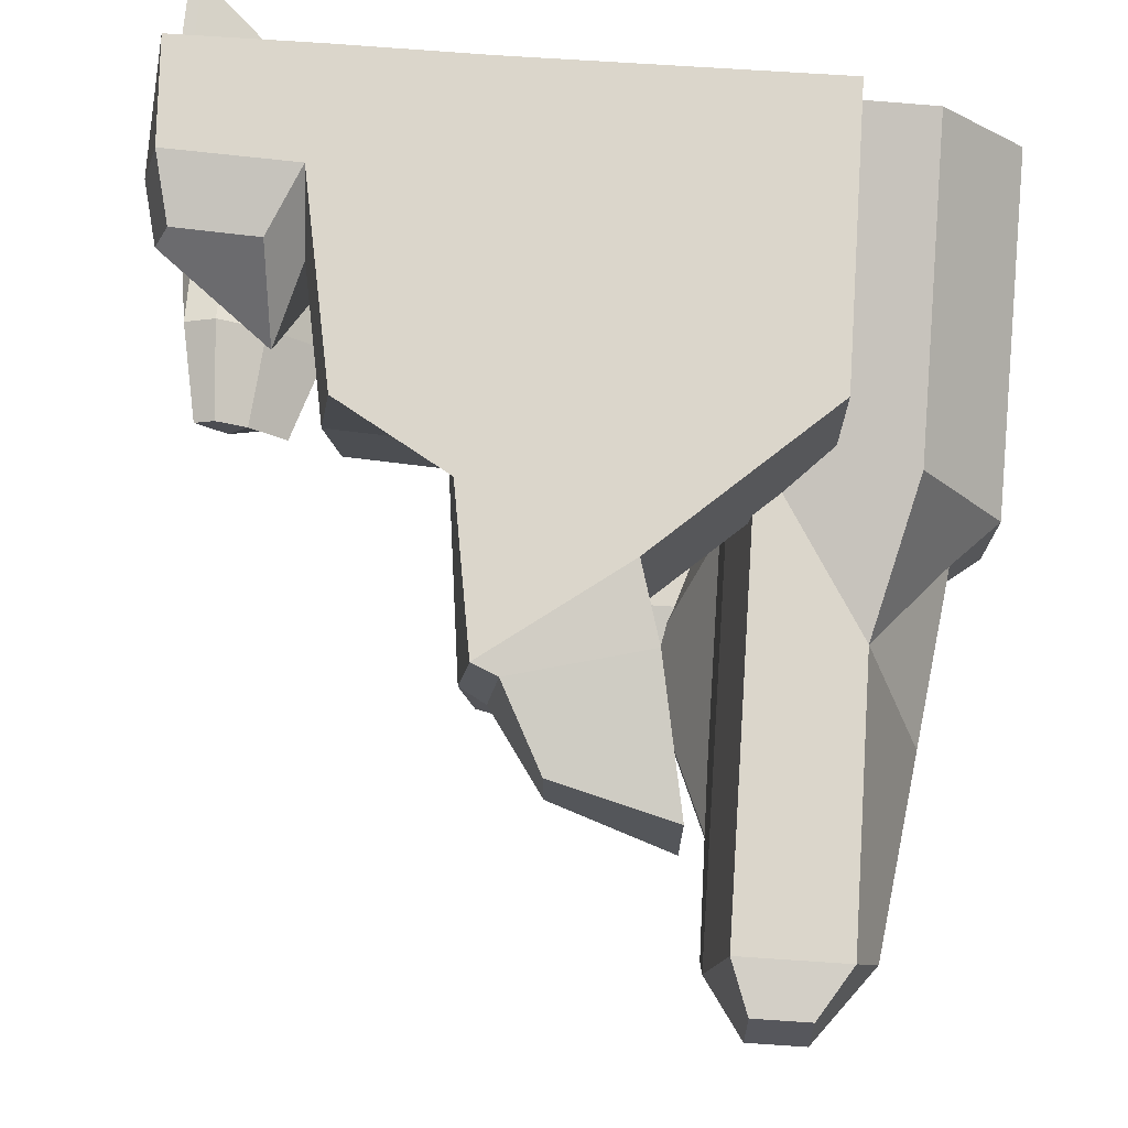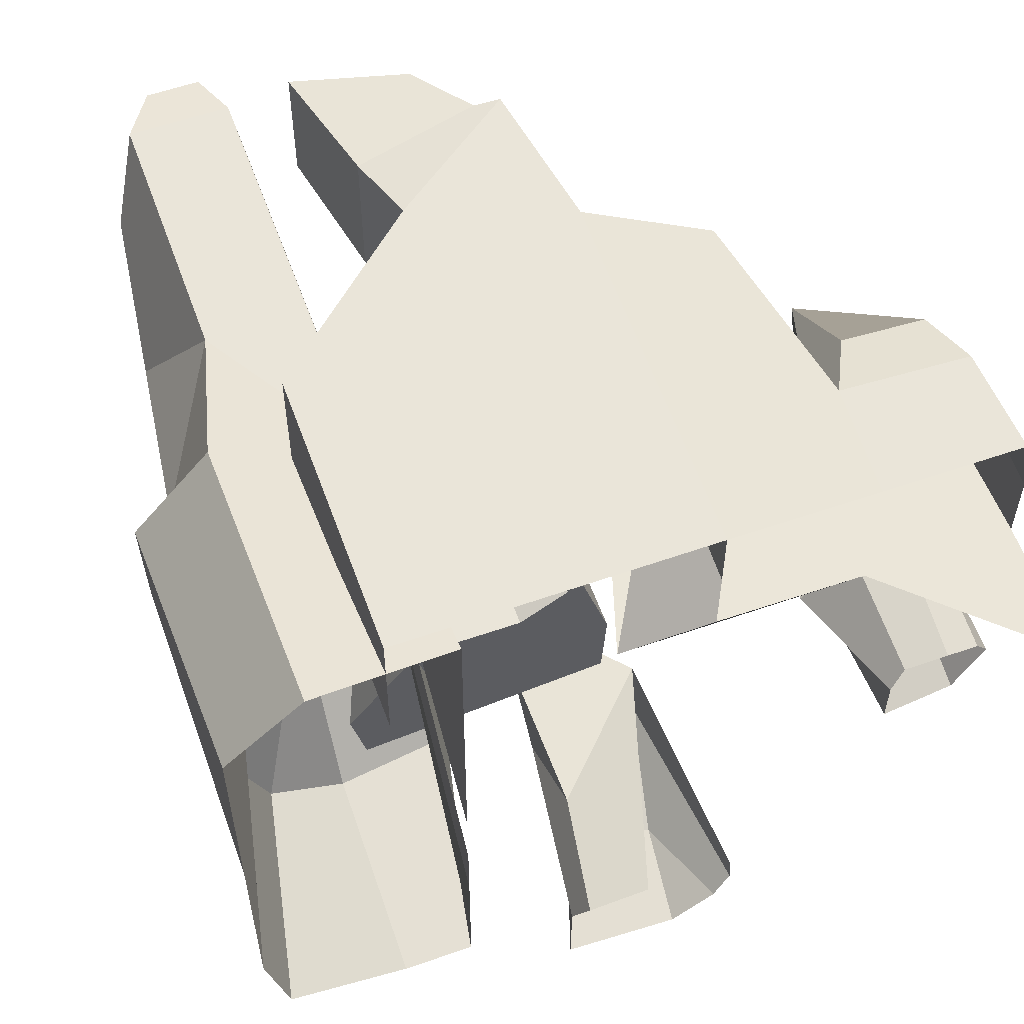
<metadata>
{"format":"obj","ext":"obj","renderer":"f3d","projection":"perspective","resolution":1024,"background":"white","views":[{"elev":73.6,"azim":-176.2,"up":"+Z"},{"elev":58.2,"azim":-19.8,"up":"+Z"}]}
</metadata>
<code>
g _Combined_AutoVis16_1
v -0.5799 9.357 0.849
v -1.051 10.04 0.797
v -0.6899 9.357 0.5097
v -3.935 9.18 -0.4727
v -3.438 8.615 0.5282
v -4.147 7.651 -0.4727
v -0.03122 6.587 -4.867
v -0.71 7.075 -4.549
v -1.153 6.487 -4.857
v -1.153 6.487 -4.857
v -1.174 7.044 -4.146
v -1.163 5.486 -4.114
v -0.3796 4.5 -5.483
v 0.04492 4.5 -5.185
v -0.2956 5.4 -5.247
v -2.604 7.591 -3.333
v -2.253 7.591 -3.59
v -1.872 8.576 -2.966
v -1.253 8.107 -3.45
v -1.279 8.688 -3.233
v -1.872 8.576 -2.966
v -3.886 6.93 -2.158
v -3.459 6.92 -2.736
v -3.712 7.633 -1.811
v -0.3144 4.509 1.809
v -0.3144 4.509 1.197
v -0.2531 6.086 1.197
v 1.909 6.514 -1.682
v 1.593 6.362 -1.964
v 2.076 6.275 -1.869
v 2.176 5.068 -1.991
v 2.446 5.068 -1.614
v 2.076 6.275 -1.869
v 1.909 6.514 -1.682
v 2.076 6.275 -1.869
v 2.183 6.514 -1.438
v -3.724 9.365 -1.141
v -3.421 10.69 -1.141
v -3.698 10.9 -0.4727
v -3.935 9.18 -0.4727
v -0.3625 7.591 -2.965
v -0.6436 7.591 -2.016
v -0.6107 8.74 -2.569
v -0.6107 8.534 -3.059
v -1.253 7.591 -2.399
v -2.604 7.591 -2.399
v -2.253 8.591 -2.73
v -1.279 8.988 -2.73
v -1.253 7.591 -3.632
v -2.253 7.591 -3.59
v -2.84 6.591 -3.974
v -1.253 6.591 -3.805
v -1.253 6.591 -3.805
v -2.84 6.591 -3.974
v -2.98 6.591 -3.333
v -1.253 6.591 -3.333
v -0.4033 6.591 -3.717
v -2.253 6.591 -2.399
v -0.3625 6.591 -2.965
v -1.253 6.591 -2.399
v -0.6436 6.591 -2.016
v -0.6107 8.534 -3.059
v -0.6107 8.74 -2.569
v -1.279 8.988 -2.73
v -1.279 8.688 -3.233
v -0.5912 8.183 -3.328
v -0.6107 8.534 -3.059
v -1.279 8.688 -3.233
v -1.253 8.107 -3.45
v -0.3625 6.591 -2.965
v -0.6436 6.591 -2.016
v -0.6436 7.591 -2.016
v -0.3625 7.591 -2.965
v -0.4033 6.591 -3.717
v -0.3625 6.591 -2.965
v -0.3625 7.591 -2.965
v -0.5412 7.591 -3.235
v -0.5412 7.591 -3.235
v -0.3625 7.591 -2.965
v -0.6107 8.534 -3.059
v -0.5912 8.183 -3.328
v -1.253 6.591 -2.399
v -2.253 6.591 -2.399
v -2.604 7.591 -2.399
v -1.253 7.591 -2.399
v -2.98 6.591 -3.333
v -2.84 6.591 -3.974
v -2.253 7.591 -3.59
v -2.98 6.591 -3.333
v -2.253 7.591 -3.59
v -2.604 7.591 -3.333
v -2.253 6.591 -2.399
v -2.98 6.591 -3.333
v -2.604 7.591 -3.333
v -2.604 7.591 -2.399
v -1.253 8.107 -3.45
v -1.872 8.576 -2.966
v -2.253 7.591 -3.59
v -1.253 7.591 -3.632
v -0.5912 8.183 -3.328
v -1.253 8.107 -3.45
v -1.253 7.591 -3.632
v -0.5412 7.591 -3.235
v -0.5412 7.591 -3.235
v -1.253 7.591 -3.632
v -1.253 6.591 -3.805
v -0.4033 6.591 -3.717
v -0.2531 6.086 1.197
v -0.3144 4.509 1.197
v -0.3144 4.509 0.5256
v -0.2531 6.086 1.197
v -0.3144 4.509 0.5256
v -1.183 4.5 0.5256
v -0.3144 4.509 1.809
v -3.117 4.5 1.809
v -3.117 7.086 1.809
v -0.2531 7.897 1.809
v -0.4745 9.281 1.809
v -1.646 8.413 1.809
v -0.2531 7.897 1.809
v -0.4745 9.281 1.809
v -0.3645 9.281 1.055
v -0.1431 7.382 1.043
v -3.117 7.086 0.3799
v -3.117 7.086 1.809
v -3.117 4.5 1.809
v -3.117 4.5 0.5256
v -0.4745 9.281 0.3799
v -0.6899 9.357 0.5097
v -1.838 9.06 0.3799
v -1.646 8.413 0.3799
v -0.2531 7.382 0.3799
v -0.4745 9.281 0.3799
v -1.646 8.413 0.3799
v -3.117 7.086 0.3799
v -1.183 4.5 0.5256
v 0.7149 7.331 0.391
v -0.2531 7.382 0.3799
v -1.183 4.5 0.5256
v 1.054 6.035 0.391
v 0.7149 7.331 0.391
v -3.117 7.086 0.3799
v -1.646 8.413 0.3799
v -1.646 8.413 1.809
v -3.117 7.086 1.809
v -1.838 9.06 0.3799
v -2.08 10.31 0.3799
v -2.08 10.31 1.541
v -1.838 9.06 1.726
v -1.646 8.413 1.809
v -1.838 9.06 1.726
v -0.6899 9.357 1.726
v -0.4745 9.281 1.809
v -0.4745 9.281 1.809
v -0.6899 9.357 1.726
v -0.5799 9.357 0.849
v -0.3645 9.281 1.055
v -1.646 8.413 0.3799
v -1.838 9.06 0.3799
v -1.838 9.06 1.726
v -1.646 8.413 1.809
v -1.051 10.04 0.797
v -1.051 10.04 1.541
v -2.08 10.31 1.541
v -2.08 10.31 0.3799
v -0.6899 9.357 0.5097
v -1.051 10.04 0.797
v -2.08 10.31 0.3799
v -1.838 9.06 0.3799
v -1.838 9.06 1.726
v -2.08 10.31 1.541
v -1.051 10.04 1.541
v -0.6899 9.357 1.726
v -0.6899 9.357 1.726
v -1.051 10.04 1.541
v -1.051 10.04 0.797
v -0.5799 9.357 0.849
v -0.1431 7.382 1.043
v -0.3645 9.281 1.055
v -0.4745 9.281 0.3799
v -0.2531 7.382 0.3799
v -0.3645 9.281 1.055
v -0.5799 9.357 0.849
v -0.6899 9.357 0.5097
v -0.4745 9.281 0.3799
v 1.054 6.035 1.208
v 1.054 5.495 1.82
v 0.7149 7.328 1.82
v 0.8249 7.331 1.054
v 1.054 6.035 0.391
v 1.054 6.035 1.208
v 0.8249 7.331 1.054
v 0.7149 7.331 0.391
v -0.2531 7.897 1.809
v 0.7149 7.328 1.82
v 1.054 5.495 1.82
v -0.3144 4.509 1.809
v 0.9927 4.5 1.82
v -0.1431 7.382 1.043
v 0.8249 7.331 1.054
v 0.7149 7.328 1.82
v -0.2531 7.897 1.809
v -0.2531 7.382 0.3799
v 0.7149 7.331 0.391
v 0.8249 7.331 1.054
v -0.1431 7.382 1.043
v 1.141 5.65 -1.815
v 1.429 5.65 -2.139
v 1.593 6.362 -1.964
v 1.406 6.514 -1.755
v -1.183 4.5 0.5256
v -0.3144 4.509 0.5256
v 0.9927 4.5 0.5256
v -1.183 4.5 0.5256
v 0.9927 4.5 0.5256
v 1.054 6.035 0.391
v 2.323 4.5 0.5256
v 2.293 3.258 0.532
v 2.354 5.444 0.391
v 2.354 5.444 1.208
v 2.323 4.5 1.208
v 2.242 4.5 1.82
v 2.192 5.444 1.82
v 2.354 5.444 1.208
v 2.219 6 1.19
v 1.964 5.89 0.5796
v 2.354 5.444 0.391
v 2.354 5.444 0.391
v 1.964 5.89 0.5796
v 1.331 6.468 0.5796
v 2.354 5.444 0.391
v 1.331 6.468 0.5796
v 1.054 6.035 0.391
v 1.331 6.468 0.5796
v 1.964 5.89 0.5796
v 2.219 6 1.19
v 1.247 6.778 1.19
v 1.247 6.778 1.19
v 2.219 6 1.19
v 2.063 6.01 1.648
v 1.247 6.778 1.19
v 2.063 6.01 1.648
v 1.331 6.048 1.648
v 1.054 6.035 0.391
v 1.331 6.468 0.5796
v 1.247 6.778 1.19
v 1.054 6.035 1.208
v 1.054 5.495 1.82
v 1.331 6.048 1.648
v 2.063 6.01 1.648
v 2.192 5.444 1.82
v 2.192 5.444 1.82
v 2.063 6.01 1.648
v 2.219 6 1.19
v 2.354 5.444 1.208
v 1.054 6.035 1.208
v 1.247 6.778 1.19
v 1.331 6.048 1.648
v 1.054 5.495 1.82
v -4.484 7.355 -1.184
v -4.507 7.355 -0.1425
v -4.488 4.5 0.7188
v -4.488 4.5 -1.298
v -2.34 7.086 -1.141
v -2.34 7.086 -1.811
v -2.501 4.5 -3.063
v -2.501 4.5 -2.392
v -3.886 6.93 -2.158
v -4.484 7.355 -1.184
v -4.488 4.5 -1.298
v -4.488 4.5 -3.358
v -4.187 6.371 -3.041
v -2.501 4.5 -1.724
v -2.501 4.5 1.425
v -2.501 7.086 0.5282
v -2.34 7.086 -0.4727
v -2.34 10.85 -1.141
v -2.664 11.25 -0.7809
v -3.154 11.25 -0.7809
v -2.34 10.85 -1.141
v -3.154 11.25 -0.7809
v -3.421 10.69 -1.141
v -2.34 7.086 -0.4727
v -2.34 11.06 -0.4727
v -2.34 10.85 -1.141
v -2.34 7.086 -1.141
v -2.34 7.086 -1.811
v -2.34 9.157 -1.811
v -4.116 7.651 -1.141
v -3.724 9.365 -1.141
v -3.935 9.18 -0.4727
v -4.147 7.651 -0.4727
v -2.501 7.086 0.5282
v -2.501 4.5 1.425
v -3.774 4.5 1.374
v -3.776 7.29 0.8383
v -3.438 8.615 0.5282
v -3.438 8.615 0.5282
v -3.438 11.06 0.5282
v -2.501 11.06 0.5282
v -2.501 7.086 0.5282
v -2.34 11.06 -0.4727
v -2.664 11.61 -0.08284
v -2.664 11.25 -0.7809
v -2.34 11.06 -0.4727
v -2.664 11.25 -0.7809
v -2.34 10.85 -1.141
v -2.34 7.086 -0.4727
v -2.501 7.086 0.5282
v -2.501 11.06 0.5282
v -2.34 11.06 -0.4727
v -4.507 7.355 -0.1425
v -3.776 7.29 0.8383
v -3.774 4.5 1.374
v -4.488 4.5 0.7188
v -2.34 7.086 -1.811
v -1.762 8.024 -2.736
v -2.501 4.5 -3.988
v -2.501 4.5 -3.063
v -2.34 9.157 -1.811
v -2.632 9.842 -1.78
v -2.632 9.96 -2.111
v -2.501 9.949 -2.248
v -2.34 10.85 -1.141
v -2.632 9.842 -1.377
v -2.632 9.842 -1.78
v -2.34 10.85 -1.141
v -2.632 9.842 -1.78
v -2.34 9.157 -1.811
v -4.116 7.651 -1.141
v -3.712 7.633 -1.811
v -3.712 9.621 -1.811
v -3.724 9.365 -1.141
v -3.459 6.92 -2.736
v -3.158 6.983 -3.215
v -3.158 9.754 -2.727
v -3.459 9.691 -2.248
v -2.34 9.157 -1.811
v -2.501 9.949 -2.248
v -1.762 8.024 -2.736
v -2.34 7.086 -1.811
v -3.712 7.633 -1.811
v -3.459 6.92 -2.736
v -3.459 9.691 -2.248
v -3.712 9.621 -1.811
v -4.187 6.371 -3.041
v -3.873 6.366 -3.792
v -3.459 6.92 -2.736
v -3.886 6.93 -2.158
v -2.664 11.61 -0.08284
v -3.154 11.61 -0.08284
v -3.154 11.25 -0.7809
v -2.664 11.25 -0.7809
v -2.664 11.61 -0.08284
v -2.664 11.51 0.4681
v -3.154 11.51 0.4681
v -3.154 11.61 -0.08284
v -3.438 11.06 0.5282
v -3.154 11.51 0.4681
v -2.664 11.51 0.4681
v -2.501 11.06 0.5282
v -3.698 10.9 -0.4727
v -3.154 11.61 -0.08284
v -3.154 11.51 0.4681
v -3.438 11.06 0.5282
v -2.501 11.06 0.5282
v -2.664 11.51 0.4681
v -2.664 11.61 -0.08284
v -2.34 11.06 -0.4727
v -3.421 10.69 -1.141
v -3.154 11.25 -0.7809
v -3.154 11.61 -0.08284
v -3.698 10.9 -0.4727
v -3.024 10.16 -1.78
v -3.024 9.96 -2.111
v -2.632 9.96 -2.111
v -3.024 10.16 -1.78
v -2.632 9.96 -2.111
v -2.632 9.842 -1.78
v -3.024 9.842 -1.377
v -3.024 10.16 -1.78
v -2.632 9.842 -1.78
v -3.024 9.842 -1.377
v -2.632 9.842 -1.78
v -2.632 9.842 -1.377
v -2.501 9.949 -2.248
v -2.632 9.96 -2.111
v -3.024 9.96 -2.111
v -3.459 9.691 -2.248
v -3.421 10.69 -1.141
v -3.024 9.842 -1.377
v -2.632 9.842 -1.377
v -2.34 10.85 -1.141
v -3.459 9.691 -2.248
v -3.024 9.96 -2.111
v -3.024 10.16 -1.78
v -3.712 9.621 -1.811
v -1.766 7.921 -3.215
v -2.505 9.846 -2.727
v -3.158 9.754 -2.727
v -3.158 6.983 -3.215
v -2.135 6.549 -4.163
v -3.158 6.398 -4.123
v -3.158 4.5 -4.467
v -2.505 4.5 -4.467
v -3.873 6.366 -3.792
v -3.158 6.398 -4.123
v -3.158 6.983 -3.215
v -3.459 6.92 -2.736
v -3.459 9.691 -2.248
v -3.158 9.754 -2.727
v -2.505 9.846 -2.727
v -2.501 9.949 -2.248
v -2.501 4.5 -3.988
v -1.762 8.024 -2.736
v -1.766 7.921 -3.215
v -2.135 6.549 -4.163
v -2.505 4.5 -4.467
v -2.501 9.949 -2.248
v -2.505 9.846 -2.727
v -1.766 7.921 -3.215
v -1.762 8.024 -2.736
v 2.354 5.444 0.391
v 2.323 4.5 0.5256
v 2.323 4.5 1.208
v 2.354 5.444 1.208
v -1.163 5.486 -4.114
v -1.284 4.5 -4.553
v -1.469 4.5 -4.556
v -1.163 5.486 -4.114
v -1.469 4.5 -4.556
v -1.153 6.487 -4.857
v -1.153 6.487 -4.857
v -1.123 5.54 -5.264
v -0.2956 5.4 -5.247
v -0.03122 6.587 -4.867
v -0.05201 6.608 -4.08
v -0.6818 4.5 -4.516
v -1.284 4.5 -4.553
v -1.163 5.486 -4.114
v -0.03122 6.587 -4.867
v 0.1935 4.5 -4.851
v 0.1727 4.5 -4.534
v -0.05201 6.608 -4.08
v -1.123 5.54 -5.264
v -1.471 4.5 -5.374
v -0.3796 4.5 -5.483
v -0.2956 5.4 -5.247
v -0.03122 6.587 -4.867
v -0.2956 5.4 -5.247
v 0.04492 4.5 -5.185
v -0.03122 6.587 -4.867
v 0.04492 4.5 -5.185
v 0.1935 4.5 -4.851
v -1.469 4.5 -4.556
v -1.471 4.5 -5.374
v -1.123 5.54 -5.264
v -1.153 6.487 -4.857
v -0.05201 6.608 -4.08
v -0.7308 7.431 -4.13
v -0.71 7.075 -4.549
v -0.03122 6.587 -4.867
v -1.163 5.486 -4.114
v -1.174 7.044 -4.146
v -0.7308 7.431 -4.13
v -0.05201 6.608 -4.08
v -0.7308 7.431 -4.13
v -1.174 7.044 -4.146
v -1.153 6.487 -4.857
v -0.7308 7.431 -4.13
v -1.153 6.487 -4.857
v -0.71 7.075 -4.549
v 2.341 4.5 -1.494
v 2.053 4.5 -1.494
v 2.053 5.65 -1.195
v 2.341 4.5 -1.494
v 2.053 5.65 -1.195
v 2.341 5.65 -1.325
v 2.446 4.5 -1.614
v 2.341 4.5 -1.494
v 2.341 5.65 -1.325
v 2.446 4.5 -1.614
v 2.341 5.65 -1.325
v 2.446 5.068 -1.614
v 1.532 4.5 -2.282
v 2.176 4.5 -2.134
v 2.176 5.068 -1.991
v 1.429 5.65 -2.139
v 2.076 6.275 -1.869
v 1.593 6.362 -1.964
v 1.63 4.5 -1.494
v 1.532 4.5 -1.815
v 1.141 5.65 -1.815
v 1.63 5.65 -1.379
v -1.279 8.688 -3.233
v -1.279 8.988 -2.73
v -2.253 8.591 -2.73
v -1.872 8.576 -2.966
v -2.604 7.591 -2.399
v -2.604 7.591 -3.333
v -1.872 8.576 -2.966
v -2.604 7.591 -2.399
v -1.872 8.576 -2.966
v -2.253 8.591 -2.73
v -4.484 7.355 -1.184
v -3.886 6.93 -2.158
v -3.712 7.633 -1.811
v -4.116 7.651 -1.141
v -4.147 7.651 -0.4727
v -3.438 8.615 0.5282
v -3.776 7.29 0.8383
v -4.147 7.651 -0.4727
v -3.776 7.29 0.8383
v -4.507 7.355 -0.1425
v -4.116 7.651 -1.141
v -4.147 7.651 -0.4727
v -4.507 7.355 -0.1425
v -4.484 7.355 -1.184
v -4.488 4.5 -3.358
v -4.288 4.5 -4.283
v -3.873 6.366 -3.792
v -4.187 6.371 -3.041
v -1.766 7.921 -3.215
v -3.158 6.983 -3.215
v -3.158 6.398 -4.123
v -2.135 6.549 -4.163
v -4.288 4.5 -4.283
v -3.158 4.5 -4.467
v -3.158 6.398 -4.123
v -3.873 6.366 -3.792
v 2.053 5.65 -1.195
v 1.63 5.65 -1.379
v 1.723 6.514 -1.473
v 1.996 6.514 -1.354
v 2.341 5.65 -1.325
v 2.053 5.65 -1.195
v 1.996 6.514 -1.354
v 2.183 6.514 -1.438
v 2.053 4.5 -1.494
v 1.63 4.5 -1.494
v 1.63 5.65 -1.379
v 2.053 5.65 -1.195
v 1.532 4.5 -1.815
v 1.532 4.5 -2.282
v 1.429 5.65 -2.139
v 1.141 5.65 -1.815
v 2.176 4.5 -2.134
v 2.446 4.5 -1.614
v 2.446 5.068 -1.614
v 2.176 5.068 -1.991
v 1.723 6.514 -1.473
v 1.909 6.514 -1.682
v 2.183 6.514 -1.438
v 1.996 6.514 -1.354
v 1.593 6.362 -1.964
v 1.909 6.514 -1.682
v 1.723 6.514 -1.473
v 1.406 6.514 -1.755
v 1.63 5.65 -1.379
v 1.141 5.65 -1.815
v 1.406 6.514 -1.755
v 1.723 6.514 -1.473
v 2.446 5.068 -1.614
v 2.341 5.65 -1.325
v 2.183 6.514 -1.438
v 2.076 6.275 -1.869
v 0.9927 4.5 1.82
v 1.054 5.495 1.82
v 2.192 5.444 1.82
v 2.242 4.5 1.82
v -3.698 10.9 -0.4727
v -3.438 11.06 0.5282
v -3.438 8.615 0.5282
v -3.935 9.18 -0.4727
v -3.024 9.842 -1.377
v -3.421 10.69 -1.141
v -3.724 9.365 -1.141
v -3.724 9.365 -1.141
v -3.712 9.621 -1.811
v -3.024 9.842 -1.377
v -3.024 10.16 -1.78
g _Combined_AutoVis16_1_0
f 3 2 1
f 6 5 4
f 9 8 7
f 12 11 10
f 15 14 13
f 18 17 16
f 21 20 19
f 24 23 22
f 27 26 25
f 30 29 28
f 33 32 31
f 36 35 34
f 39 38 37
f 40 39 37
f 43 42 41
f 44 43 41
f 47 46 45
f 48 47 45
f 51 50 49
f 52 51 49
f 55 54 53
f 56 55 53
f 56 53 57
f 58 55 56
f 59 56 57
f 60 58 56
f 60 56 59
f 61 60 59
f 64 63 62
f 65 64 62
f 68 67 66
f 69 68 66
f 72 71 70
f 73 72 70
f 76 75 74
f 77 76 74
f 80 79 78
f 81 80 78
f 84 83 82
f 85 84 82
f 88 87 86
f 91 90 89
f 94 93 92
f 95 94 92
f 98 97 96
f 99 98 96
f 102 101 100
f 103 102 100
f 106 105 104
f 107 106 104
f 110 109 108
f 113 112 111
f 116 115 114
f 117 116 114
f 117 118 116
f 118 119 116
f 122 121 120
f 123 122 120
f 126 125 124
f 127 126 124
f 130 129 128
f 131 130 128
f 134 133 132
f 135 134 132
f 138 137 136
f 141 140 139
f 144 143 142
f 145 144 142
f 148 147 146
f 149 148 146
f 152 151 150
f 153 152 150
f 156 155 154
f 157 156 154
f 160 159 158
f 161 160 158
f 164 163 162
f 165 164 162
f 168 167 166
f 169 168 166
f 172 171 170
f 173 172 170
f 176 175 174
f 177 176 174
f 180 179 178
f 181 180 178
f 184 183 182
f 185 184 182
f 188 187 186
f 189 188 186
f 192 191 190
f 193 192 190
f 196 195 194
f 197 196 194
f 197 198 196
f 201 200 199
f 202 201 199
f 205 204 203
f 206 205 203
f 209 208 207
f 210 209 207
f 213 212 211
f 216 215 214
f 215 216 217
f 217 218 215
f 216 219 217
f 222 221 220
f 223 222 220
f 226 225 224
f 227 226 224
f 230 229 228
f 233 232 231
f 236 235 234
f 237 236 234
f 240 239 238
f 243 242 241
f 246 245 244
f 247 246 244
f 250 249 248
f 251 250 248
f 254 253 252
f 255 254 252
f 258 257 256
f 259 258 256
f 262 261 260
f 263 262 260
f 266 265 264
f 267 266 264
f 270 269 268
f 268 271 270
f 268 272 271
f 275 274 273
f 276 275 273
f 279 278 277
f 282 281 280
f 285 284 283
f 286 285 283
f 286 287 285
f 287 288 285
f 291 290 289
f 292 291 289
f 295 294 293
f 293 296 295
f 293 297 296
f 300 299 298
f 301 300 298
f 304 303 302
f 307 306 305
f 310 309 308
f 311 310 308
f 314 313 312
f 315 314 312
f 318 317 316
f 319 318 316
f 322 321 320
f 323 322 320
f 326 325 324
f 329 328 327
f 332 331 330
f 333 332 330
f 336 335 334
f 337 336 334
f 340 339 338
f 341 340 338
f 344 343 342
f 345 344 342
f 348 347 346
f 349 348 346
f 352 351 350
f 353 352 350
f 356 355 354
f 357 356 354
f 360 359 358
f 361 360 358
f 364 363 362
f 365 364 362
f 368 367 366
f 369 368 366
f 372 371 370
f 373 372 370
f 376 375 374
f 379 378 377
f 382 381 380
f 385 384 383
f 388 387 386
f 389 388 386
f 392 391 390
f 393 392 390
f 396 395 394
f 397 396 394
f 400 399 398
f 401 400 398
f 404 403 402
f 405 404 402
f 408 407 406
f 409 408 406
f 412 411 410
f 413 412 410
f 416 415 414
f 414 417 416
f 414 418 417
f 421 420 419
f 422 421 419
f 425 424 423
f 426 425 423
f 429 428 427
f 432 431 430
f 435 434 433
f 436 435 433
f 439 438 437
f 440 439 437
f 443 442 441
f 444 443 441
f 447 446 445
f 448 447 445
f 451 450 449
f 454 453 452
f 457 456 455
f 458 457 455
f 461 460 459
f 462 461 459
f 465 464 463
f 466 465 463
f 469 468 467
f 472 471 470
f 475 474 473
f 478 477 476
f 481 480 479
f 484 483 482
f 487 486 485
f 488 487 485
f 489 487 488
f 490 489 488
f 493 492 491
f 494 493 491
f 497 496 495
f 498 497 495
f 501 500 499
f 504 503 502
f 507 506 505
f 508 507 505
f 511 510 509
f 514 513 512
f 517 516 515
f 518 517 515
f 521 520 519
f 522 521 519
f 525 524 523
f 526 525 523
f 529 528 527
f 530 529 527
f 533 532 531
f 534 533 531
f 537 536 535
f 538 537 535
f 541 540 539
f 542 541 539
f 545 544 543
f 546 545 543
f 549 548 547
f 550 549 547
f 553 552 551
f 554 553 551
f 557 556 555
f 558 557 555
f 561 560 559
f 562 561 559
f 565 564 563
f 566 565 563
f 569 568 567
f 570 569 567
f 573 572 571
f 574 573 571
f 577 576 575
f 580 579 578
f 580 581 579

</code>
